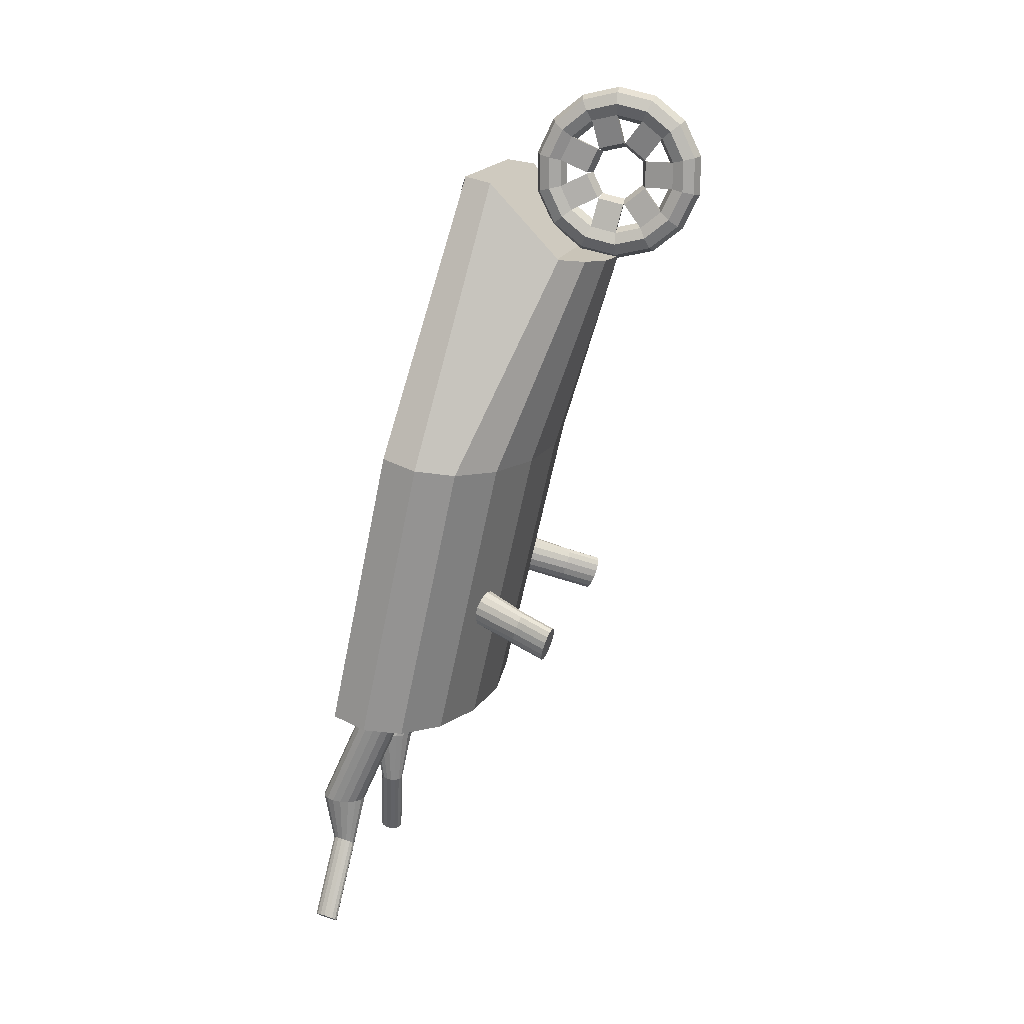
<metadata>
{"format":"obj","ext":"obj","renderer":"f3d","projection":"perspective","resolution":1024,"background":"white","views":[{"elev":16.2,"azim":-76.4,"up":"+Z"}]}
</metadata>
<code>
o Cylinder.010
v -0.001232 0.07304 0.1842
v -0 0.1839 -0.2325
v 0.03018 0.0776 0.185
v 0.06227 0.1901 -0.2314
v 0.05681 0.09058 0.1873
v 0.1151 0.2075 -0.2283
v 0.07461 0.11 0.1907
v 0.1503 0.2337 -0.2237
v 0.08086 0.1679 0.2546
v 0.1627 0.2645 -0.2183
v 0.07461 0.1908 0.2586
v 0.1503 0.2954 -0.2129
v -0.07673 0.1912 0.2587
v -0.07707 0.1908 0.2586
v -0.1503 0.2954 -0.2129
v -0.08332 0.1679 0.2546
v -0.1627 0.2645 -0.2183
v -0.07707 0.11 0.1907
v -0.1503 0.2337 -0.2237
v -0.05928 0.09058 0.1873
v -0.1151 0.2075 -0.2283
v -0.03265 0.0776 0.185
v -0.06227 0.1901 -0.2314
v -0.000616 0.1288 0.01037
v 0.06625 0.1351 0.01146
v 0.1229 0.1527 0.01458
v 0.1608 0.1792 0.01925
v 0.1741 0.2104 0.02475
v 0.1608 0.2416 0.03025
v -0.1621 0.2416 0.03025
v -0.1754 0.2104 0.02475
v -0.1621 0.1792 0.01925
v -0.1242 0.1527 0.01458
v -0.06749 0.1351 0.01146
v -0.07748 0.1115 0.1909
v -0.001228 0.07941 0.1784
v -3e-06 0.1868 -0.2231
v 0.02631 0.08352 0.1787
v 0.05892 0.1926 -0.2221
v 0.05029 0.09531 0.1796
v 0.1088 0.2092 -0.2192
v 0.06688 0.1137 0.1824
v 0.142 0.2339 -0.2149
v 0.07368 0.1706 0.2449
v 0.1536 0.263 -0.2099
v 0.06774 0.1931 0.2485
v 0.1426 0.2929 -0.2035
v -0.07669 0.195 0.2472
v -0.07201 0.1937 0.2477
v -0.1426 0.2929 -0.2035
v -0.07609 0.1706 0.2449
v -0.1536 0.263 -0.2099
v -0.06964 0.1133 0.1817
v -0.142 0.2339 -0.2149
v -0.05274 0.09531 0.1796
v -0.1088 0.2092 -0.2192
v -0.02877 0.08352 0.1787
v -0.05892 0.1926 -0.2221
v -0.000617 0.1346 0.01362
v 0.06115 0.1404 0.01401
v 0.1137 0.1569 0.0154
v 0.1492 0.1816 0.01825
v 0.1618 0.2108 0.02279
v 0.1487 0.2408 0.02802
v -0.1499 0.2408 0.02807
v -0.163 0.2108 0.02285
v -0.1505 0.1816 0.01831
v -0.115 0.1569 0.01545
v -0.06239 0.1404 0.01404
v -0.0709 0.1146 0.181
f 24 2 4 25
f 25 4 6 26
f 26 6 8 27
f 27 8 10 28
f 28 10 12 29
f 30 15 17 31
f 31 17 19 32
f 32 19 21 33
f 4 2 23 21 19 17 15 12 10 8 6
f 33 21 23 34
f 34 23 2 24
f 1 3 5 7 35 18 20 22
f 22 34 24 1
f 20 33 34 22
f 18 32 33 20
f 16 31 32 18 35
f 14 30 31 16
f 9 28 29 11
f 7 27 28 9
f 5 26 27 7
f 3 25 26 5
f 1 24 25 3
f 35 7 9 11 13 14 16
f 59 60 39 37
f 60 61 41 39
f 61 62 43 41
f 62 63 45 43
f 63 64 47 45
f 65 66 52 50
f 66 67 54 52
f 67 68 56 54
f 39 41 43 45 47 50 52 54 56 58 37
f 68 69 58 56
f 69 59 37 58
f 36 57 55 53 70 42 40 38
f 57 36 59 69
f 55 57 69 68
f 53 55 68 67
f 51 70 53 67 66
f 49 51 66 65
f 44 46 64 63
f 42 44 63 62
f 40 42 62 61
f 38 40 61 60
f 36 38 60 59
f 70 51 49 48 46 44 42
f 11 29 64 46
f 13 11 46 48
f 14 13 48 49
f 30 14 49 65
f 12 15 50 47
f 29 12 47 64
f 15 30 65 50
o Cylinder.011
v 0.0949 0.1454 -0.1501
v 0.08316 0.1866 -0.1351
v 0.09838 0.1465 -0.1484
v 0.08893 0.1876 -0.1334
v 0.1013 0.1465 -0.1447
v 0.09381 0.1876 -0.1297
v 0.1033 0.1455 -0.1394
v 0.09707 0.1867 -0.1244
v 0.104 0.1437 -0.1335
v 0.09822 0.1848 -0.1185
v 0.1033 0.1413 -0.1277
v 0.09707 0.1824 -0.1128
v 0.1013 0.1386 -0.1231
v 0.09381 0.1798 -0.1081
v 0.09838 0.1362 -0.1202
v 0.08893 0.1774 -0.1053
v 0.0949 0.1343 -0.1196
v 0.08316 0.1755 -0.1046
v 0.09143 0.1333 -0.1213
v 0.0774 0.1745 -0.1063
v 0.08848 0.1333 -0.1251
v 0.07252 0.1744 -0.1101
v 0.08651 0.1343 -0.1303
v 0.06925 0.1754 -0.1153
v 0.08582 0.1361 -0.1362
v 0.06811 0.1772 -0.1213
v 0.08651 0.1385 -0.142
v 0.06925 0.1797 -0.127
v 0.08848 0.1411 -0.1466
v 0.07252 0.1823 -0.1316
v 0.09143 0.1436 -0.1495
v 0.0774 0.1847 -0.1345
v 0.0949 0.1454 -0.1501
v 0.09838 0.1465 -0.1484
v 0.1013 0.1465 -0.1447
v 0.1033 0.1455 -0.1394
v 0.104 0.1437 -0.1335
v 0.1033 0.1413 -0.1277
v 0.1013 0.1386 -0.1231
v 0.09838 0.1362 -0.1202
v 0.0949 0.1343 -0.1196
v 0.09143 0.1333 -0.1213
v 0.08848 0.1333 -0.1251
v 0.08651 0.1343 -0.1303
v 0.08582 0.1361 -0.1362
v 0.08651 0.1385 -0.142
v 0.08848 0.1411 -0.1466
v 0.09143 0.1436 -0.1495
v 0.1049 0.1187 -0.1599
v 0.1083 0.1197 -0.1582
v 0.1113 0.1197 -0.1544
v 0.1132 0.1187 -0.1492
v 0.1139 0.1169 -0.1432
v 0.1132 0.1145 -0.1375
v 0.1113 0.1119 -0.1328
v 0.1083 0.1094 -0.13
v 0.1049 0.1076 -0.1293
v 0.1014 0.1065 -0.131
v 0.09843 0.1065 -0.1348
v 0.09646 0.1075 -0.14
v 0.09577 0.1093 -0.146
v 0.09646 0.1117 -0.1517
v 0.09843 0.1144 -0.1564
v 0.1014 0.1168 -0.1592
f 71 72 74 73
f 73 74 76 75
f 75 76 78 77
f 77 78 80 79
f 79 80 82 81
f 81 82 84 83
f 83 84 86 85
f 85 86 88 87
f 87 88 90 89
f 89 90 92 91
f 91 92 94 93
f 93 94 96 95
f 95 96 98 97
f 97 98 100 99
f 74 72 102 100 98 96 94 92 90 88 86 84 82 80 78 76
f 99 100 102 101
f 101 102 72 71
f 73 75 105 104
f 103 104 120 119
f 83 85 110 109
f 93 95 115 114
f 79 81 108 107
f 89 91 113 112
f 99 101 118 117
f 75 77 106 105
f 85 87 111 110
f 71 73 104 103
f 95 97 116 115
f 81 83 109 108
f 91 93 114 113
f 101 71 103 118
f 77 79 107 106
f 87 89 112 111
f 97 99 117 116
f 119 120 121 122 123 124 125 126 127 128 129 130 131 132 133 134
f 118 103 119 134
f 111 112 128 127
f 104 105 121 120
f 112 113 129 128
f 105 106 122 121
f 113 114 130 129
f 106 107 123 122
f 114 115 131 130
f 107 108 124 123
f 115 116 132 131
f 108 109 125 124
f 116 117 133 132
f 109 110 126 125
f 117 118 134 133
f 110 111 127 126
o Cylinder.012
v -0.09588 0.1432 -0.1501
v -0.08188 0.1837 -0.1351
v -0.09244 0.1421 -0.1484
v -0.07658 0.1812 -0.1334
v -0.09002 0.1404 -0.1447
v -0.07256 0.1784 -0.1297
v -0.08897 0.1385 -0.1394
v -0.07045 0.1757 -0.1244
v -0.08945 0.1366 -0.1335
v -0.07056 0.1736 -0.1185
v -0.0914 0.135 -0.1277
v -0.07289 0.1723 -0.1128
v -0.09452 0.134 -0.1231
v -0.07706 0.172 -0.1081
v -0.09833 0.1337 -0.1202
v -0.08246 0.1728 -0.1052
v -0.1022 0.1341 -0.1196
v -0.08825 0.1746 -0.1046
v -0.1057 0.1353 -0.1213
v -0.09356 0.177 -0.1063
v -0.1081 0.1369 -0.125
v -0.09758 0.1798 -0.1101
v -0.1092 0.1389 -0.1303
v -0.09969 0.1825 -0.1153
v -0.1087 0.1408 -0.1362
v -0.09958 0.1846 -0.1212
v -0.1067 0.1423 -0.142
v -0.09725 0.186 -0.127
v -0.1036 0.1434 -0.1466
v -0.09308 0.1862 -0.1316
v -0.0998 0.1437 -0.1495
v -0.08768 0.1854 -0.1345
v -0.09588 0.1432 -0.1501
v -0.09244 0.1421 -0.1484
v -0.09002 0.1404 -0.1447
v -0.08897 0.1385 -0.1394
v -0.08945 0.1366 -0.1335
v -0.0914 0.135 -0.1277
v -0.09452 0.134 -0.1231
v -0.09833 0.1337 -0.1202
v -0.1022 0.1341 -0.1196
v -0.1057 0.1353 -0.1213
v -0.1081 0.1369 -0.125
v -0.1092 0.1389 -0.1303
v -0.1087 0.1408 -0.1362
v -0.1067 0.1423 -0.142
v -0.1036 0.1434 -0.1466
v -0.0998 0.1437 -0.1495
v -0.1031 0.1156 -0.1598
v -0.09964 0.1144 -0.1582
v -0.09721 0.1128 -0.1544
v -0.09616 0.1108 -0.1492
v -0.09665 0.1089 -0.1432
v -0.0986 0.1073 -0.1375
v -0.1017 0.1063 -0.1328
v -0.1055 0.106 -0.13
v -0.1094 0.1065 -0.1293
v -0.1129 0.1076 -0.131
v -0.1153 0.1093 -0.1348
v -0.1164 0.1112 -0.14
v -0.1159 0.1131 -0.146
v -0.1139 0.1147 -0.1517
v -0.1108 0.1157 -0.1563
v -0.107 0.116 -0.1592
f 135 136 138 137
f 137 138 140 139
f 139 140 142 141
f 141 142 144 143
f 143 144 146 145
f 145 146 148 147
f 147 148 150 149
f 149 150 152 151
f 151 152 154 153
f 153 154 156 155
f 155 156 158 157
f 157 158 160 159
f 159 160 162 161
f 161 162 164 163
f 138 136 166 164 162 160 158 156 154 152 150 148 146 144 142 140
f 163 164 166 165
f 165 166 136 135
f 153 155 177 176
f 177 178 194 193
f 163 165 182 181
f 139 141 170 169
f 149 151 175 174
f 135 137 168 167
f 159 161 180 179
f 145 147 173 172
f 155 157 178 177
f 165 135 167 182
f 141 143 171 170
f 151 153 176 175
f 161 163 181 180
f 137 139 169 168
f 147 149 174 173
f 157 159 179 178
f 143 145 172 171
f 183 184 185 186 187 188 189 190 191 192 193 194 195 196 197 198
f 170 171 187 186
f 178 179 195 194
f 171 172 188 187
f 179 180 196 195
f 172 173 189 188
f 180 181 197 196
f 173 174 190 189
f 181 182 198 197
f 174 175 191 190
f 167 168 184 183
f 182 167 183 198
f 175 176 192 191
f 168 169 185 184
f 176 177 193 192
f 169 170 186 185
o Wheel03.001
v 0.000292 0.07397 0.3301
v 0.00992 0.07396 0.3261
v 0.01391 0.07396 0.3165
v 0.00992 0.07396 0.3069
v 0.000292 0.07397 0.3029
v -0.009336 0.07397 0.3069
v -0.01333 0.07397 0.3165
v -0.009336 0.07397 0.3261
v 0.000271 0.04194 0.3228
v 0.0099 0.04366 0.3192
v 0.01389 0.04784 0.3106
v 0.009906 0.05202 0.3019
v 0.000279 0.05375 0.2983
v -0.009351 0.05203 0.3019
v -0.01334 0.04786 0.3106
v -0.009356 0.04367 0.3192
v 0.000254 0.01625 0.3023
v 0.009885 0.01937 0.2999
v 0.01388 0.02689 0.2939
v 0.009894 0.03442 0.2879
v 0.000268 0.03755 0.2854
v -0.009362 0.03443 0.2879
v -0.01336 0.02691 0.2939
v -0.009372 0.01938 0.2999
v 0.000245 0.002001 0.2727
v 0.009876 0.005883 0.2719
v 0.01387 0.01527 0.2697
v 0.009888 0.02466 0.2676
v 0.000262 0.02855 0.2667
v -0.009368 0.02467 0.2676
v -0.01336 0.01528 0.2697
v -0.009381 0.005896 0.2719
v 0.000245 0.002001 0.2399
v 0.009876 0.005883 0.2408
v 0.01387 0.01527 0.2429
v 0.009888 0.02466 0.2451
v 0.000262 0.02855 0.246
v -0.009368 0.02467 0.2451
v -0.01336 0.01528 0.2429
v -0.009381 0.005896 0.2408
v 0.000254 0.01625 0.2103
v 0.009885 0.01937 0.2128
v 0.01388 0.02689 0.2188
v 0.009894 0.03442 0.2248
v 0.000268 0.03755 0.2273
v -0.009362 0.03443 0.2248
v -0.01336 0.02691 0.2188
v -0.009372 0.01938 0.2128
v 0.000271 0.04194 0.1898
v 0.0099 0.04366 0.1934
v 0.01389 0.04784 0.2021
v 0.009906 0.05202 0.2108
v 0.000279 0.05375 0.2144
v -0.009351 0.05203 0.2108
v -0.01334 0.04786 0.2021
v -0.009356 0.04367 0.1934
v 0.000292 0.07397 0.1825
v 0.00992 0.07396 0.1865
v 0.01391 0.07396 0.1961
v 0.00992 0.07396 0.2058
v 0.000292 0.07397 0.2097
v -0.009336 0.07397 0.2058
v -0.01333 0.07397 0.1961
v -0.009336 0.07397 0.1865
v 0.000313 0.106 0.1898
v 0.00994 0.1043 0.1934
v 0.01392 0.1001 0.2021
v 0.009934 0.0959 0.2108
v 0.000305 0.09418 0.2144
v -0.009322 0.09591 0.2108
v -0.01331 0.1001 0.2021
v -0.009317 0.1043 0.1934
v 0.000329 0.1317 0.2103
v 0.009956 0.1286 0.2128
v 0.01394 0.121 0.2188
v 0.009946 0.1135 0.2248
v 0.000316 0.1104 0.2273
v -0.009311 0.1135 0.2248
v -0.01329 0.121 0.2188
v -0.009301 0.1286 0.2128
v 0.000339 0.1459 0.2399
v 0.009964 0.142 0.2408
v 0.01395 0.1326 0.2429
v 0.009952 0.1233 0.2451
v 0.000321 0.1194 0.246
v -0.009304 0.1233 0.2451
v -0.01329 0.1327 0.2429
v -0.009292 0.142 0.2408
v 0.000339 0.1459 0.2727
v 0.009964 0.142 0.2719
v 0.01395 0.1326 0.2697
v 0.009952 0.1233 0.2676
v 0.000321 0.1194 0.2667
v -0.009304 0.1233 0.2676
v -0.01329 0.1327 0.2697
v -0.009292 0.142 0.2719
v 0.000329 0.1317 0.3023
v 0.009956 0.1286 0.2999
v 0.01394 0.121 0.2939
v 0.009946 0.1135 0.2879
v 0.000316 0.1104 0.2854
v -0.009311 0.1135 0.2879
v -0.01329 0.121 0.2939
v -0.009301 0.1286 0.2999
v 0.000313 0.106 0.3228
v 0.00994 0.1043 0.3192
v 0.01392 0.1001 0.3106
v 0.009934 0.0959 0.3019
v 0.000305 0.09418 0.2983
v -0.009322 0.09591 0.3019
v -0.01331 0.1001 0.3106
v -0.009317 0.1043 0.3192
v 0.005445 0.06849 0.2789
v -0.004183 0.0685 0.2829
v 0.005445 0.06911 0.279
v -0.004184 0.06739 0.2826
v 0.005435 0.05291 0.2661
v -0.004196 0.04979 0.2686
v 0.005435 0.05318 0.2667
v -0.004196 0.0493 0.2676
v 0.005435 0.05318 0.246
v -0.004196 0.0493 0.2451
v 0.005435 0.05291 0.2465
v -0.004196 0.04979 0.244
v 0.005445 0.06911 0.2336
v -0.004184 0.06739 0.23
v 0.005445 0.06849 0.2337
v -0.004183 0.0685 0.2298
v 0.005458 0.0887 0.2384
v -0.004169 0.09044 0.2348
v 0.005458 0.08821 0.238
v -0.004168 0.09133 0.2355
v 0.005464 0.0972 0.2566
v -0.004162 0.1011 0.2558
v 0.005464 0.0972 0.256
v -0.004162 0.1011 0.2569
v 0.005458 0.08821 0.2747
v -0.004168 0.09133 0.2772
v 0.005458 0.0887 0.2743
v -0.004169 0.09044 0.2779
f 199 207 208 200
f 200 208 209 201
f 201 209 210 202
f 202 210 211 203
f 203 211 212 204
f 204 212 213 205
f 205 213 214 206
f 206 214 207 199
f 207 215 216 208
f 208 216 217 209
f 209 217 218 210
f 210 218 219 211
f 275 283 331 329
f 212 220 221 213
f 213 221 222 214
f 214 222 215 207
f 215 223 224 216
f 216 224 225 217
f 217 225 226 218
f 218 226 227 219
f 219 227 228 220
f 220 228 229 221
f 221 229 230 222
f 222 230 223 215
f 223 231 232 224
f 224 232 233 225
f 225 233 234 226
f 226 234 235 227
f 220 212 314 316
f 228 236 237 229
f 229 237 238 230
f 230 238 231 223
f 231 239 240 232
f 232 240 241 233
f 233 241 242 234
f 234 242 243 235
f 235 243 244 236
f 236 244 245 237
f 237 245 246 238
f 238 246 239 231
f 239 247 248 240
f 240 248 249 241
f 241 249 250 242
f 242 250 251 243
f 307 203 311 337
f 244 252 253 245
f 245 253 254 246
f 246 254 247 239
f 247 255 256 248
f 248 256 257 249
f 249 257 258 250
f 250 258 259 251
f 251 259 260 252
f 252 260 261 253
f 253 261 262 254
f 254 262 255 247
f 255 263 264 256
f 256 264 265 257
f 257 265 266 258
f 258 266 267 259
f 228 227 317 318
f 260 268 269 261
f 261 269 270 262
f 262 270 263 255
f 263 271 272 264
f 264 272 273 265
f 265 273 274 266
f 266 274 275 267
f 267 275 276 268
f 268 276 277 269
f 269 277 278 270
f 270 278 271 263
f 271 279 280 272
f 272 280 281 273
f 273 281 282 274
f 274 282 283 275
f 267 268 328 327
f 276 284 285 277
f 277 285 286 278
f 278 286 279 271
f 279 287 288 280
f 280 288 289 281
f 281 289 290 282
f 282 290 291 283
f 283 291 292 284
f 284 292 293 285
f 285 293 294 286
f 286 294 287 279
f 287 295 296 288
f 288 296 297 289
f 289 297 298 290
f 290 298 299 291
f 308 307 337 338
f 292 300 301 293
f 293 301 302 294
f 294 302 295 287
f 295 303 304 296
f 296 304 305 297
f 297 305 306 298
f 298 306 307 299
f 299 307 308 300
f 300 308 309 301
f 301 309 310 302
f 302 310 303 295
f 303 199 200 304
f 304 200 201 305
f 305 201 202 306
f 306 202 203 307
f 259 267 327 325
f 308 204 205 309
f 309 205 206 310
f 310 206 199 303
f 313 315 316 314
f 317 319 320 318
f 321 323 324 322
f 325 327 328 326
f 329 331 332 330
f 333 335 336 334
f 337 311 312 338
f 236 228 318 320
f 252 244 322 324
f 227 235 319 317
f 283 284 332 331
f 268 260 326 328
f 204 308 338 312
f 244 243 321 322
f 284 276 330 332
f 300 292 334 336
f 203 204 312 311
f 291 299 335 333
f 211 219 315 313
f 299 300 336 335
f 260 259 325 326
f 219 220 316 315
f 276 275 329 330
f 235 236 320 319
f 243 251 323 321
f 292 291 333 334
f 251 252 324 323
f 212 211 313 314
o Cylinder.013
v 0.09571 0.2556 -0.1966
v 0.08919 0.296 -0.2427
v 0.1007 0.2548 -0.198
v 0.0943 0.2945 -0.2434
v 0.1048 0.2526 -0.2005
v 0.09867 0.2903 -0.244
v 0.1074 0.2491 -0.2038
v 0.1016 0.2839 -0.2445
v 0.108 0.245 -0.2073
v 0.1027 0.2764 -0.2447
v 0.1066 0.2408 -0.2106
v 0.1018 0.2688 -0.2447
v 0.1033 0.2373 -0.2131
v 0.09893 0.2624 -0.2444
v 0.09878 0.2349 -0.2145
v 0.09465 0.2581 -0.2439
v 0.0936 0.234 -0.2145
v 0.08956 0.2565 -0.2432
v 0.08858 0.2348 -0.2132
v 0.08445 0.258 -0.2425
v 0.08448 0.2371 -0.2107
v 0.08008 0.2622 -0.2419
v 0.08193 0.2405 -0.2074
v 0.07713 0.2686 -0.2414
v 0.08132 0.2447 -0.2038
v 0.07605 0.2761 -0.2412
v 0.08274 0.2488 -0.2005
v 0.07699 0.2836 -0.2412
v 0.08597 0.2523 -0.198
v 0.07982 0.2901 -0.2415
v 0.09053 0.2547 -0.1967
v 0.0841 0.2944 -0.242
v 0.0804 0.325 -0.368
v 0.07836 0.3256 -0.3694
v 0.08243 0.3229 -0.3669
v 0.08414 0.3196 -0.3664
v 0.08516 0.3155 -0.3666
v 0.08529 0.3114 -0.3675
v 0.08454 0.308 -0.3688
v 0.0831 0.3059 -0.3705
v 0.08127 0.3051 -0.372
v 0.07923 0.3057 -0.3735
v 0.07719 0.3077 -0.3745
v 0.07549 0.311 -0.3751
v 0.07446 0.3151 -0.3749
v 0.07433 0.3192 -0.374
v 0.07509 0.3226 -0.3726
v 0.07652 0.3248 -0.371
v 0.08327 0.3323 -0.3239
v 0.07815 0.3337 -0.3232
v 0.08763 0.328 -0.3245
v 0.09058 0.3217 -0.325
v 0.09167 0.3141 -0.3252
v 0.09073 0.3066 -0.3252
v 0.0879 0.3002 -0.3249
v 0.08361 0.2958 -0.3244
v 0.07852 0.2943 -0.3238
v 0.07341 0.2957 -0.3231
v 0.06904 0.2999 -0.3224
v 0.0661 0.3063 -0.322
v 0.06501 0.3138 -0.3217
v 0.06595 0.3214 -0.3218
v 0.06878 0.3278 -0.3221
v 0.07306 0.3321 -0.3226
v 0.1077 0.3353 -0.436
v 0.1056 0.3359 -0.4374
v 0.1097 0.3332 -0.4349
v 0.1114 0.3299 -0.4344
v 0.1124 0.3259 -0.4346
v 0.1126 0.3218 -0.4354
v 0.1118 0.3184 -0.4368
v 0.1104 0.3162 -0.4384
v 0.1085 0.3154 -0.44
v 0.1065 0.316 -0.4414
v 0.1045 0.3181 -0.4425
v 0.1028 0.3214 -0.443
v 0.1017 0.3254 -0.4428
v 0.1016 0.3295 -0.442
v 0.1024 0.3329 -0.4406
v 0.1038 0.3351 -0.439
f 339 341 342 340
f 341 343 344 342
f 343 345 346 344
f 345 347 348 346
f 347 349 350 348
f 349 351 352 350
f 351 353 354 352
f 353 355 356 354
f 355 357 358 356
f 357 359 360 358
f 359 361 362 360
f 361 363 364 362
f 363 365 366 364
f 365 367 368 366
f 344 389 387 342
f 367 369 370 368
f 369 339 340 370
f 339 369 367 365 363 361 359 357 355 353 351 349 347 345 343 341
f 383 415 414 382
f 354 394 393 352
f 364 399 398 362
f 350 392 391 348
f 360 397 396 358
f 370 402 401 368
f 346 390 389 344
f 356 395 394 354
f 342 387 388 340
f 366 400 399 364
f 352 393 392 350
f 362 398 397 360
f 340 388 402 370
f 348 391 390 346
f 358 396 395 356
f 368 401 400 366
f 372 388 387 371
f 371 387 389 373
f 373 389 390 374
f 374 390 391 375
f 375 391 392 376
f 376 392 393 377
f 377 393 394 378
f 378 394 395 379
f 379 395 396 380
f 380 396 397 381
f 381 397 398 382
f 382 398 399 383
f 383 399 400 384
f 384 400 401 385
f 385 401 402 386
f 386 402 388 372
f 403 405 406 407 408 409 410 411 412 413 414 415 416 417 418 404
f 376 408 407 375
f 384 416 415 383
f 377 409 408 376
f 385 417 416 384
f 378 410 409 377
f 386 418 417 385
f 379 411 410 378
f 371 403 404 372
f 372 404 418 386
f 380 412 411 379
f 373 405 403 371
f 381 413 412 380
f 374 406 405 373
f 382 414 413 381
f 375 407 406 374
o Cylinder.014
v -0.09206 0.2556 -0.1976
v -0.08554 0.296 -0.2436
v -0.09708 0.2548 -0.1989
v -0.09066 0.2945 -0.2443
v -0.1012 0.2526 -0.2014
v -0.09502 0.2903 -0.2449
v -0.1037 0.2491 -0.2047
v -0.09797 0.2839 -0.2454
v -0.1043 0.245 -0.2083
v -0.09906 0.2764 -0.2456
v -0.1029 0.2408 -0.2116
v -0.09812 0.2688 -0.2456
v -0.09969 0.2373 -0.2141
v -0.09529 0.2624 -0.2453
v -0.09513 0.2349 -0.2154
v -0.091 0.2581 -0.2448
v -0.08995 0.234 -0.2155
v -0.08592 0.2565 -0.2442
v -0.08493 0.2348 -0.2141
v -0.0808 0.258 -0.2435
v -0.08084 0.2371 -0.2116
v -0.07644 0.2622 -0.2428
v -0.07829 0.2405 -0.2083
v -0.07349 0.2686 -0.2424
v -0.07768 0.2447 -0.2048
v -0.0724 0.2761 -0.2421
v -0.0791 0.2488 -0.2015
v -0.07334 0.2836 -0.2422
v -0.08233 0.2523 -0.199
v -0.07617 0.2901 -0.2425
v -0.08688 0.2547 -0.1976
v -0.08046 0.2944 -0.243
v -0.07675 0.325 -0.369
v -0.07472 0.3256 -0.3704
v -0.07879 0.3229 -0.3679
v -0.08049 0.3196 -0.3674
v -0.08152 0.3155 -0.3675
v -0.08165 0.3114 -0.3684
v -0.08089 0.308 -0.3698
v -0.07946 0.3059 -0.3714
v -0.07762 0.3051 -0.373
v -0.07558 0.3057 -0.3744
v -0.07355 0.3077 -0.3755
v -0.07184 0.311 -0.376
v -0.07082 0.3151 -0.3758
v -0.07069 0.3192 -0.375
v -0.07144 0.3226 -0.3736
v -0.07288 0.3248 -0.372
v -0.07962 0.3323 -0.3249
v -0.07451 0.3337 -0.3242
v -0.08399 0.328 -0.3255
v -0.08694 0.3217 -0.3259
v -0.08802 0.3141 -0.3262
v -0.08708 0.3066 -0.3262
v -0.08425 0.3002 -0.3259
v -0.07997 0.2958 -0.3254
v -0.07488 0.2943 -0.3247
v -0.06977 0.2957 -0.324
v -0.0654 0.2999 -0.3234
v -0.06245 0.3063 -0.3229
v -0.06136 0.3138 -0.3227
v -0.06231 0.3214 -0.3227
v -0.06514 0.3278 -0.323
v -0.06942 0.3321 -0.3235
v -0.104 0.3353 -0.4369
v -0.102 0.3359 -0.4383
v -0.1061 0.3332 -0.4359
v -0.1078 0.3299 -0.4353
v -0.1088 0.3259 -0.4355
v -0.1089 0.3218 -0.4364
v -0.1082 0.3184 -0.4378
v -0.1067 0.3162 -0.4394
v -0.1049 0.3154 -0.441
v -0.1029 0.316 -0.4424
v -0.1008 0.3181 -0.4434
v -0.09913 0.3214 -0.444
v -0.0981 0.3254 -0.4438
v -0.09797 0.3295 -0.4429
v -0.09873 0.3329 -0.4415
v -0.1002 0.3351 -0.4399
f 419 420 422 421
f 421 422 424 423
f 423 424 426 425
f 425 426 428 427
f 427 428 430 429
f 429 430 432 431
f 431 432 434 433
f 433 434 436 435
f 435 436 438 437
f 437 438 440 439
f 439 440 442 441
f 441 442 444 443
f 443 444 446 445
f 445 446 448 447
f 424 422 467 469
f 447 448 450 449
f 449 450 420 419
f 419 421 423 425 427 429 431 433 435 437 439 441 443 445 447 449
f 463 462 494 495
f 434 432 473 474
f 444 442 478 479
f 430 428 471 472
f 440 438 476 477
f 450 448 481 482
f 426 424 469 470
f 436 434 474 475
f 422 420 468 467
f 446 444 479 480
f 432 430 472 473
f 442 440 477 478
f 420 450 482 468
f 428 426 470 471
f 438 436 475 476
f 448 446 480 481
f 452 451 467 468
f 451 453 469 467
f 453 454 470 469
f 454 455 471 470
f 455 456 472 471
f 456 457 473 472
f 457 458 474 473
f 458 459 475 474
f 459 460 476 475
f 460 461 477 476
f 461 462 478 477
f 462 463 479 478
f 463 464 480 479
f 464 465 481 480
f 465 466 482 481
f 466 452 468 482
f 483 484 498 497 496 495 494 493 492 491 490 489 488 487 486 485
f 456 455 487 488
f 464 463 495 496
f 457 456 488 489
f 465 464 496 497
f 458 457 489 490
f 466 465 497 498
f 459 458 490 491
f 451 452 484 483
f 452 466 498 484
f 460 459 491 492
f 453 451 483 485
f 461 460 492 493
f 454 453 485 486
f 462 461 493 494
f 455 454 486 487

</code>
